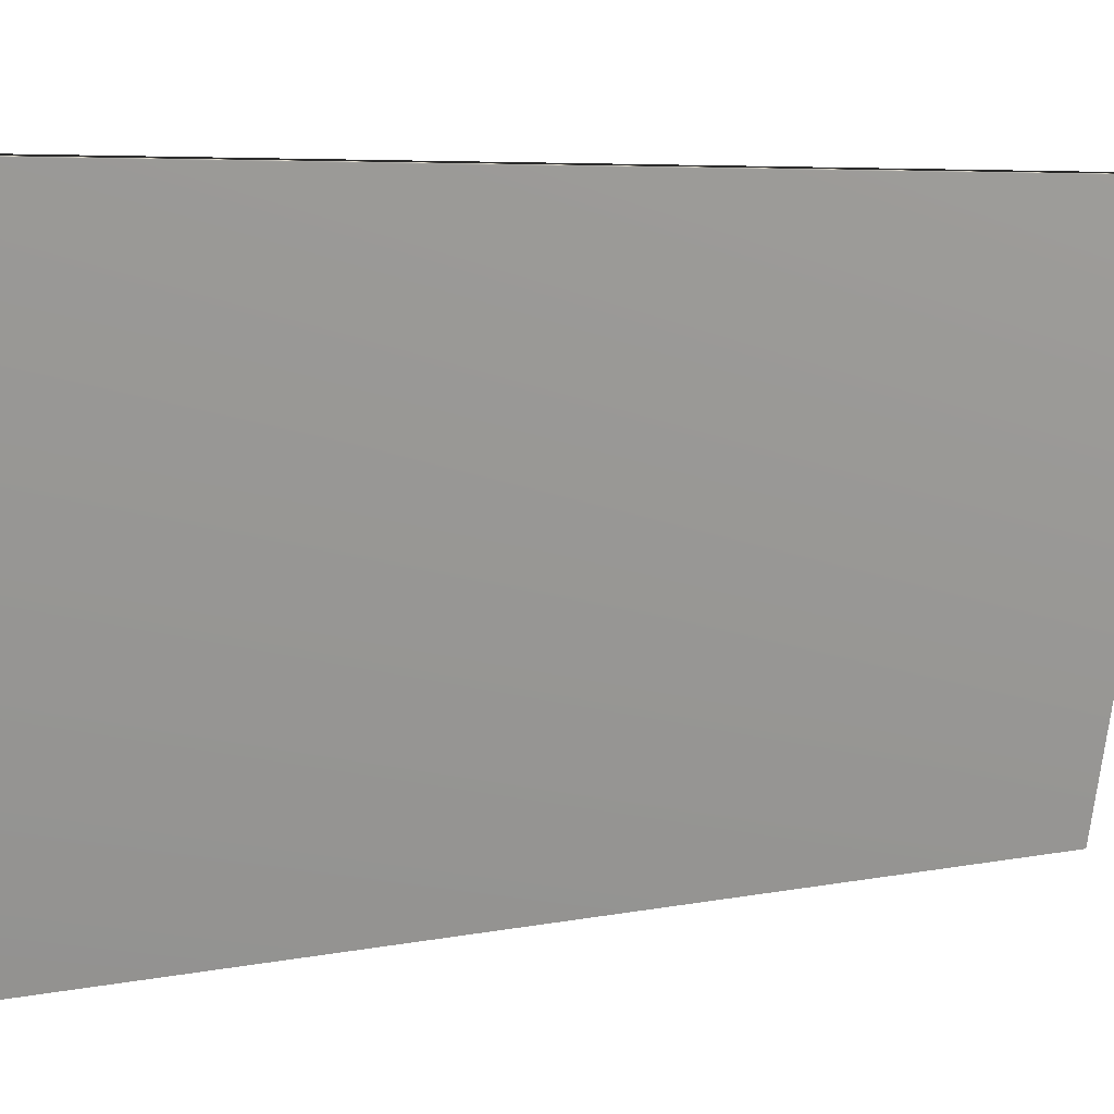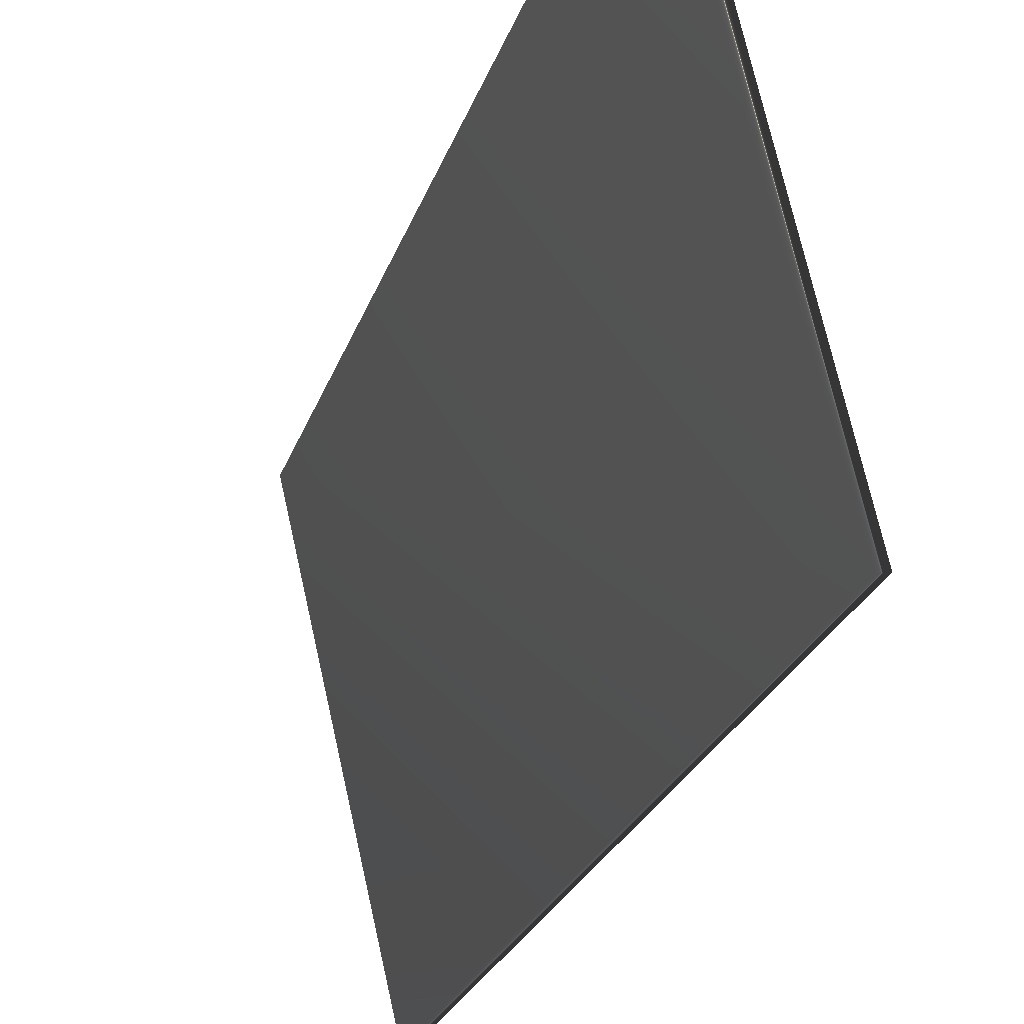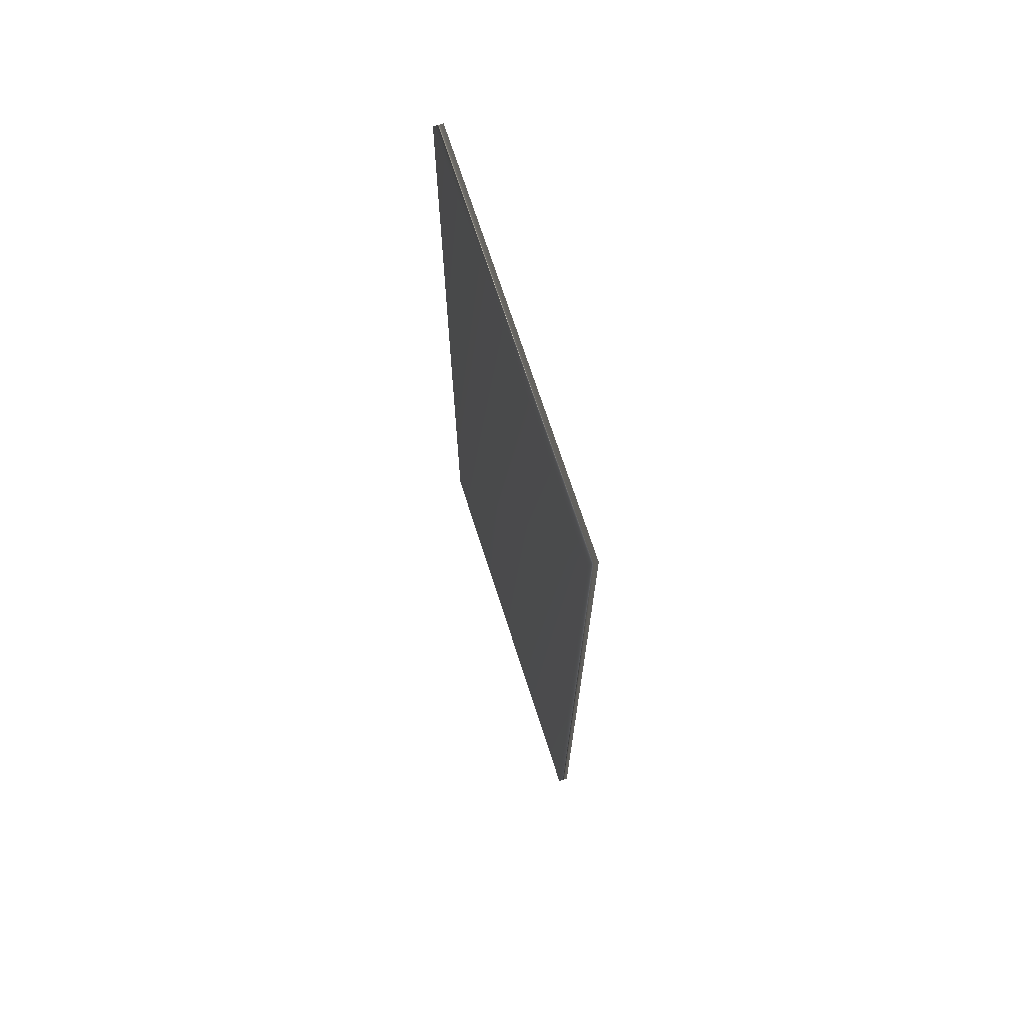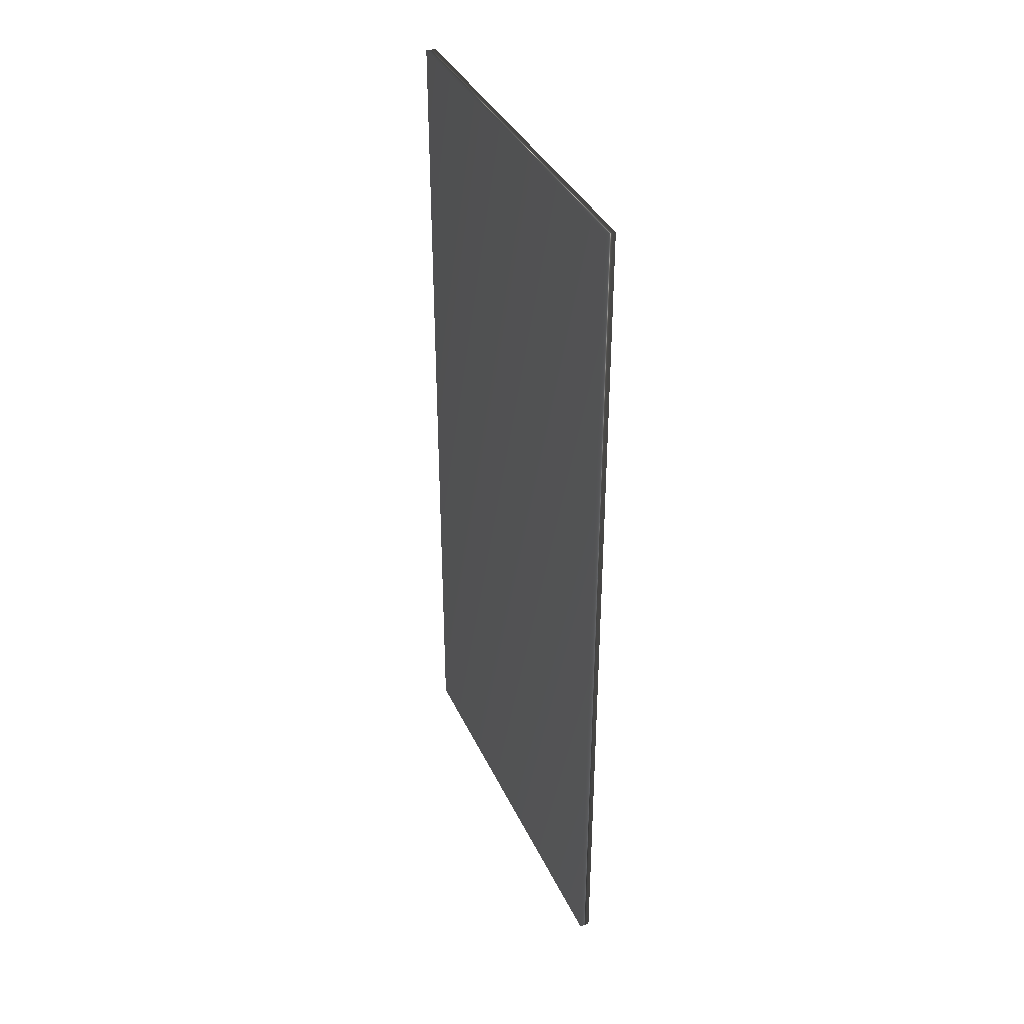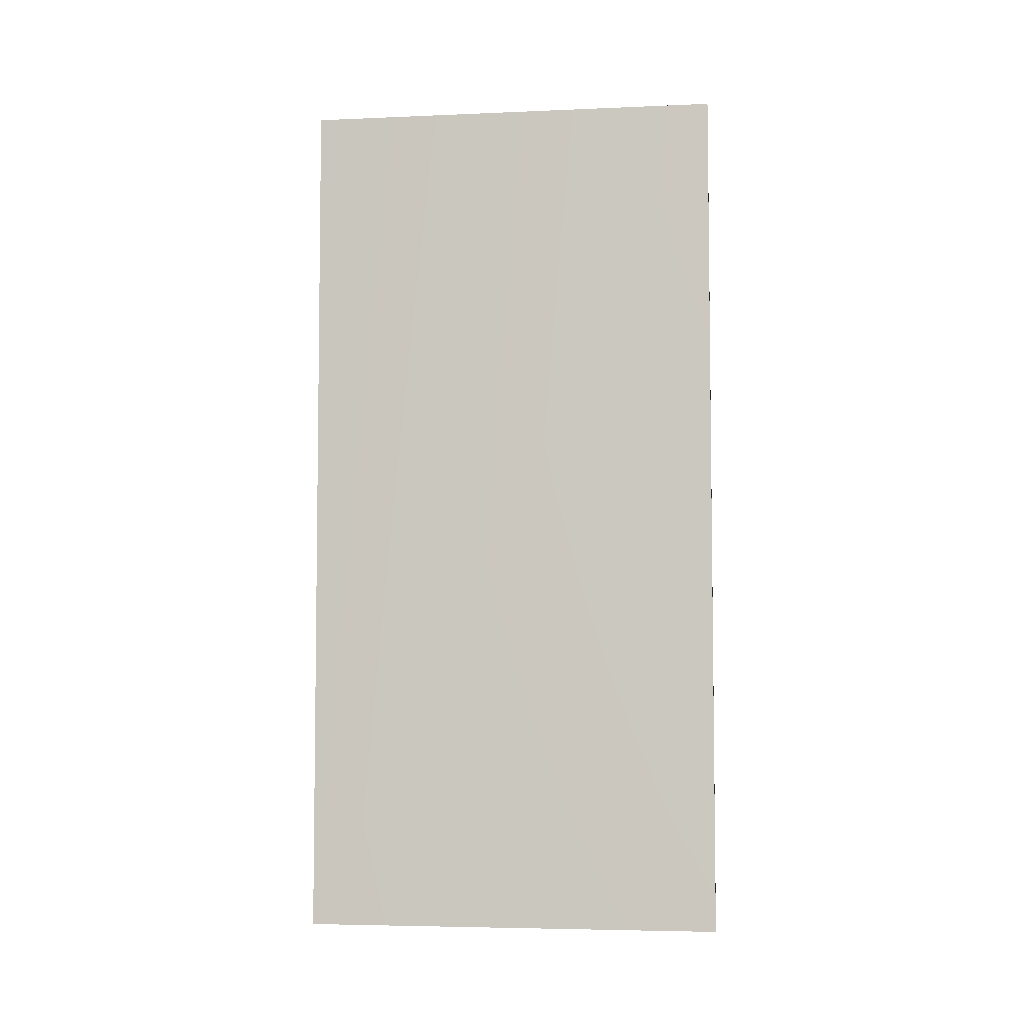
<metadata>
{"format":"obj","ext":"obj","renderer":"f3d","projection":"perspective","resolution":1024,"background":"white","views":[{"elev":5.1,"azim":54.1,"up":"+Z"},{"elev":-23.5,"azim":164.5,"up":"+Z"},{"elev":70.1,"azim":175.3,"up":"+Y"},{"elev":36.9,"azim":-9.7,"up":"+Y"},{"elev":-5.1,"azim":110.7,"up":"+Y"}]}
</metadata>
<code>
v -40.24 46.46 17.64
v -40.24 39.04 17.64
v -40.16 46.46 17.62
v -40.16 39.04 17.62
v -40.97 39.04 14.11
v -40.97 46.46 14.11
v -41.05 46.46 14.13
v -41.05 39.04 14.13
f 1 2 3
f 3 2 4
f 5 6 4
f 4 6 3
f 7 1 6
f 6 1 3
f 8 5 2
f 2 5 4
f 2 1 8
f 8 1 7
f 8 7 5
f 5 7 6

</code>
